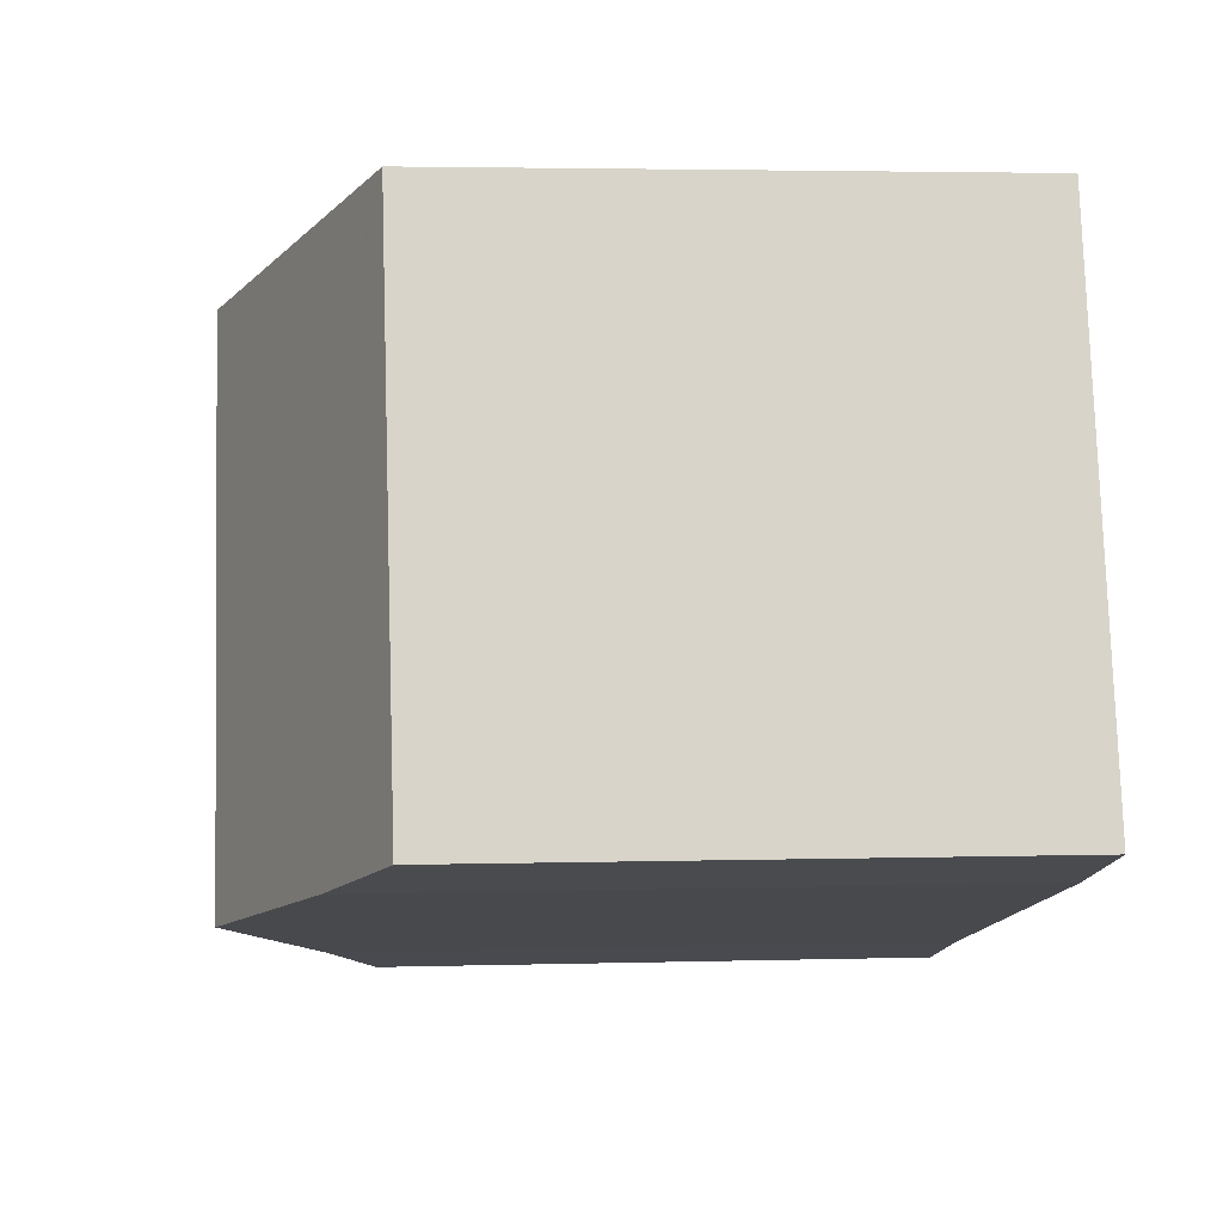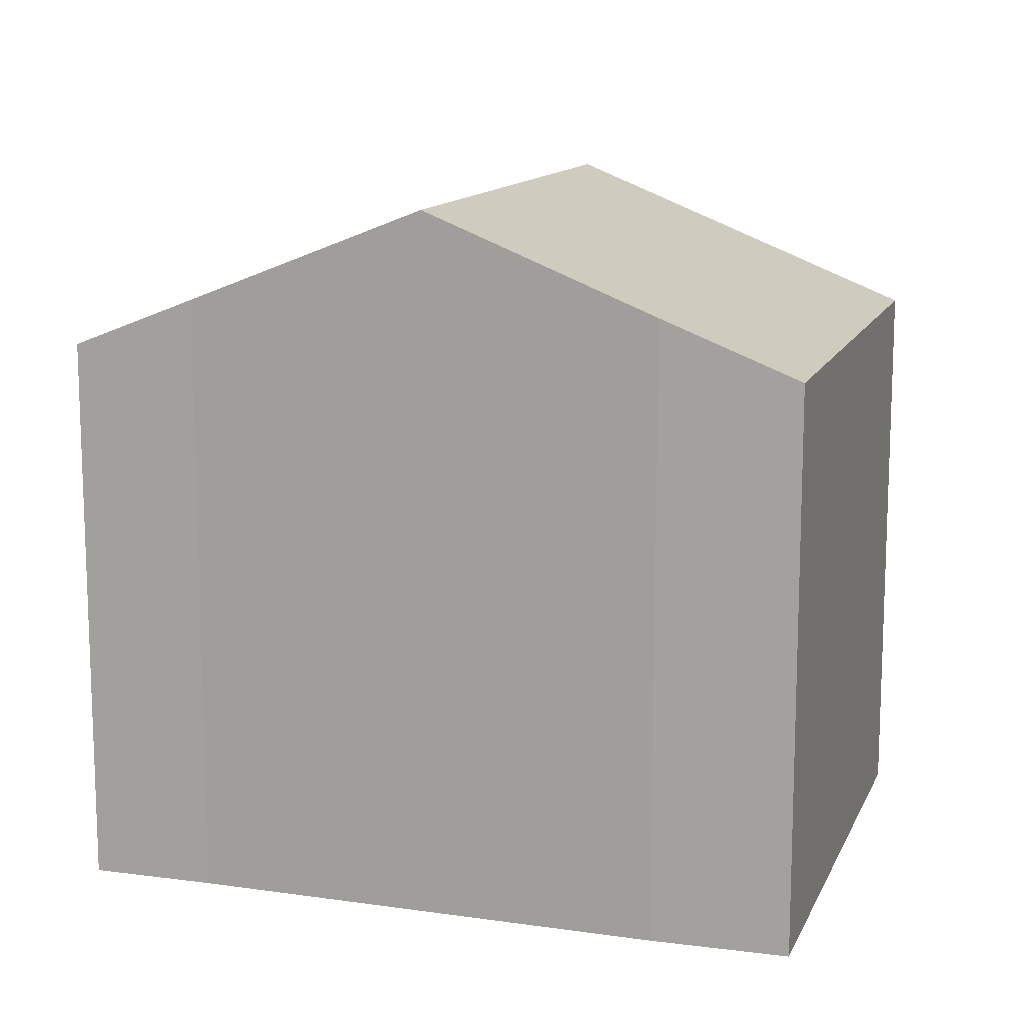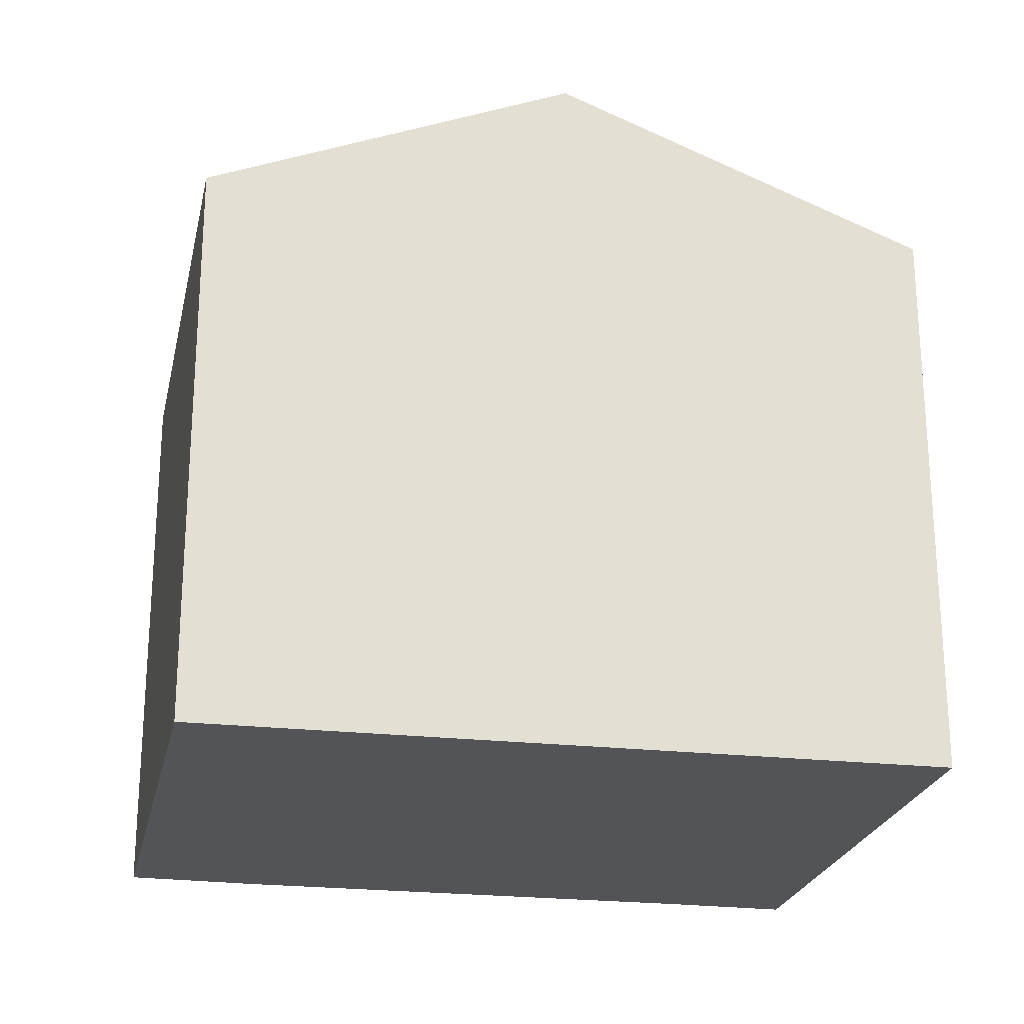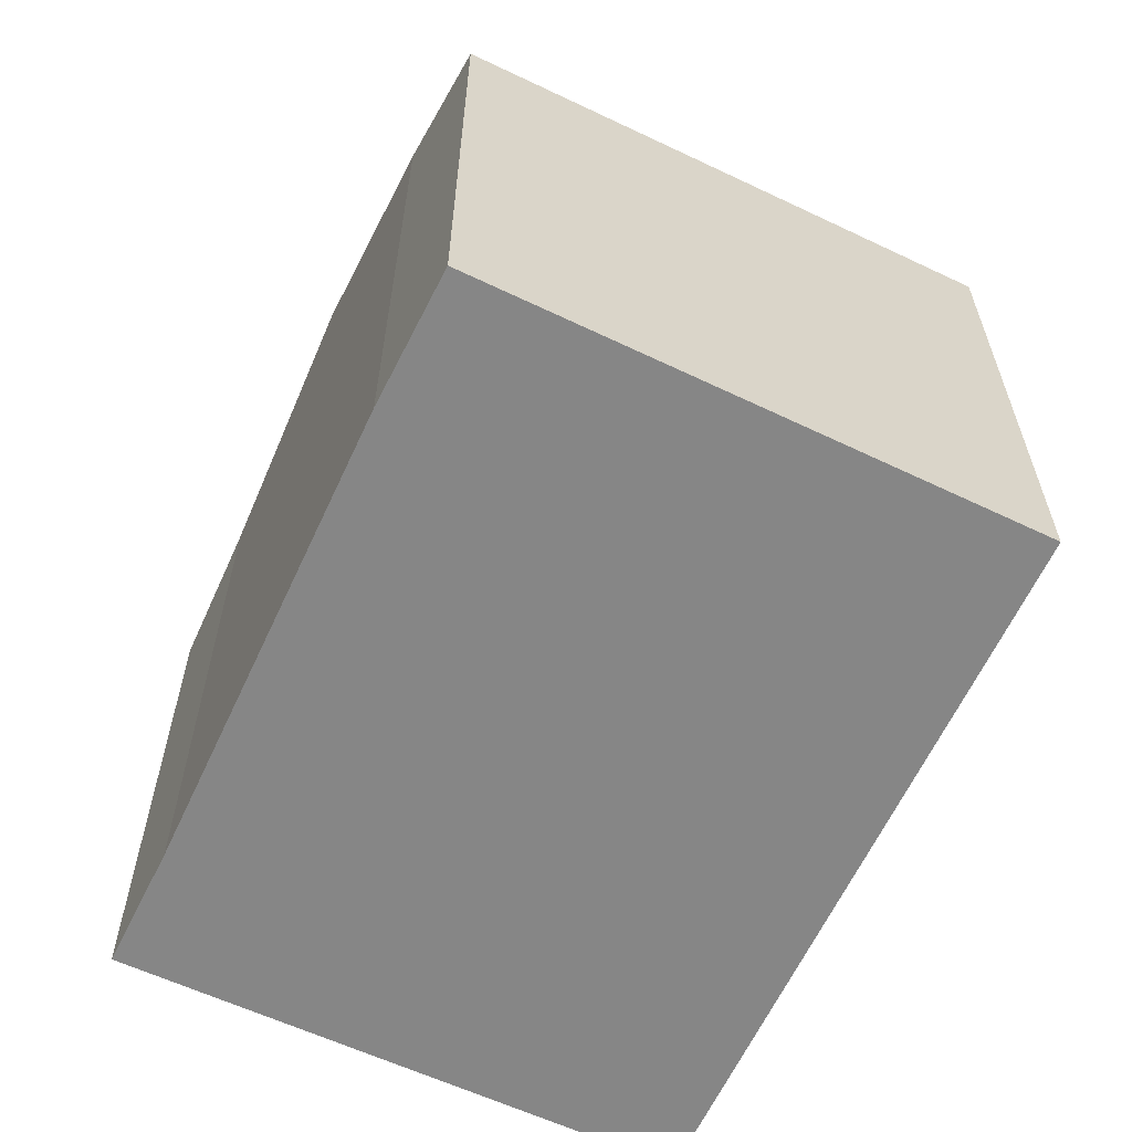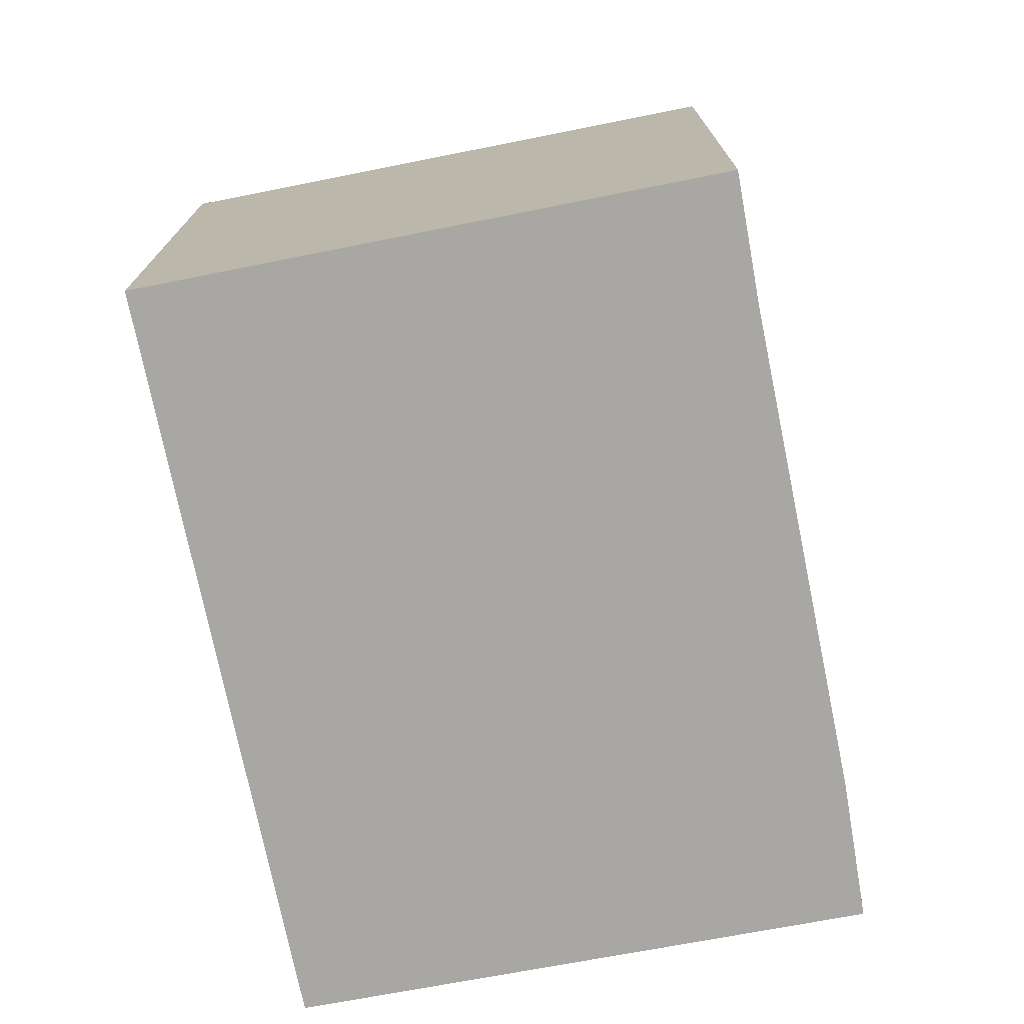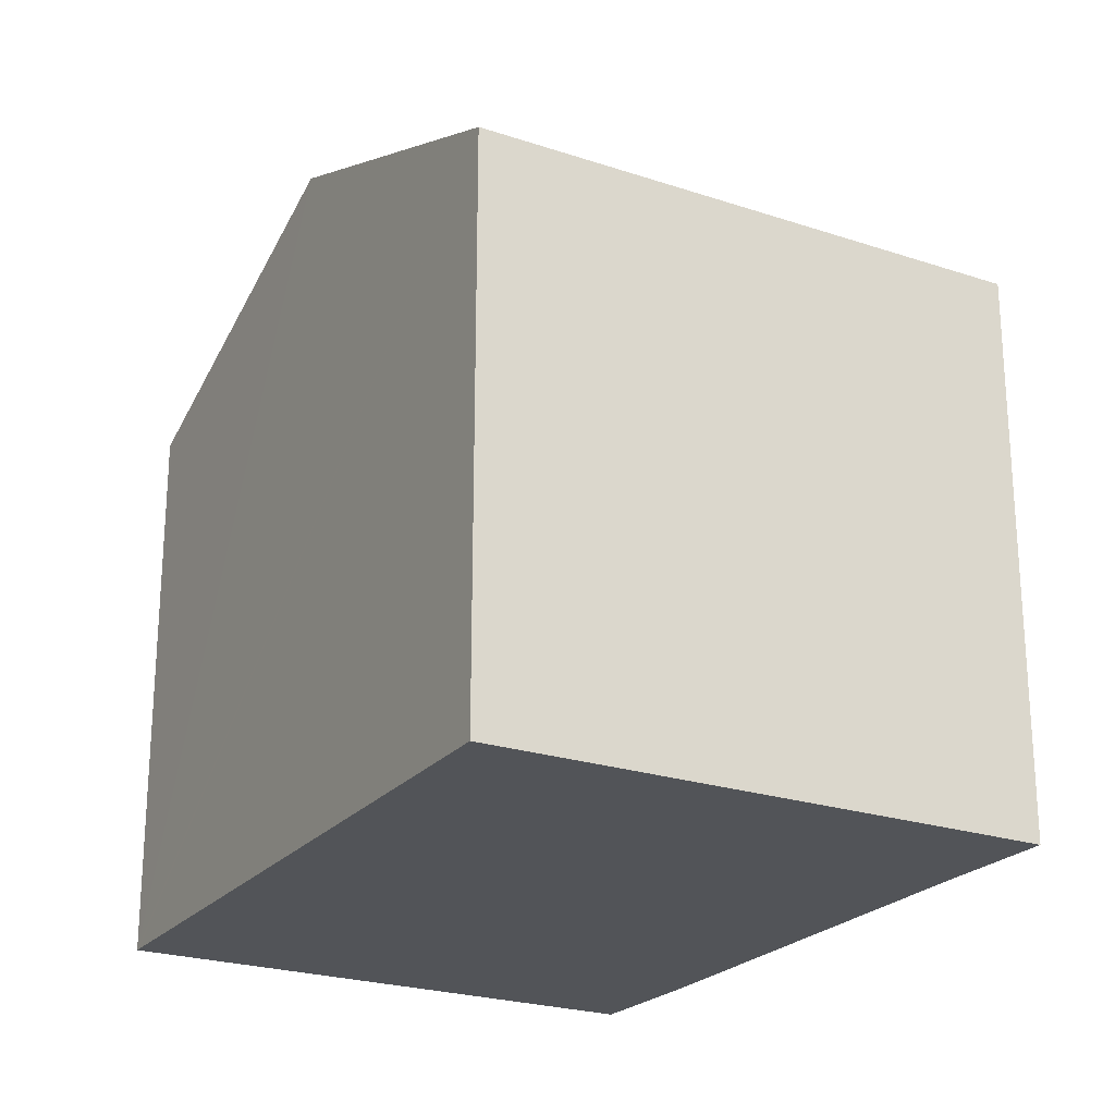
<metadata>
{"format":"obj","ext":"obj","renderer":"f3d","projection":"perspective","resolution":1024,"background":"white","views":[{"elev":3.2,"azim":-95.7,"up":"+Z"},{"elev":12.9,"azim":-146.1,"up":"+Y"},{"elev":-23.3,"azim":4.6,"up":"+Y"},{"elev":-62.1,"azim":-99.3,"up":"+Y"},{"elev":-74.6,"azim":117.1,"up":"+Y"},{"elev":-23.2,"azim":76.5,"up":"+Y"}]}
</metadata>
<code>
v  10.22 10.59 -2.922
v  14.99 9.728 5.87
v  12.31 9.728 -3.555
v  8.837 12.25 7.578
v  6.168 12.25 -1.799
v  0 9.714 5.948e-16
v  2.27 10.65 -0.72
v  2.764 9.762 9.263
v  2.853 9.798 9.238
v  2.764 -5.672e-16 9.263
v  0 0 0
v  2.853 -5.657e-16 9.238
v  14.99 -3.594e-16 5.87
v  8.837 -4.64e-16 7.578
v  12.31 2.177e-16 -3.555
v  2.27 4.409e-17 -0.72
v  10.22 1.789e-16 -2.922
v  6.168 1.102e-16 -1.799
g defaultobject
f 1 2 3
f 2 1 4
f 4 1 5
f 6 5 7
f 5 6 8
f 5 8 9
f 5 9 4
f 6 10 8
f 10 6 11
f 10 9 8
f 9 10 4
f 4 10 2
f 2 10 12
f 2 12 13
f 13 12 14
f 13 3 2
f 3 13 15
f 16 6 7
f 6 16 11
f 3 17 1
f 17 3 15
f 17 5 1
f 5 17 7
f 7 17 16
f 16 17 18
f 14 15 13
f 15 14 12
f 15 12 10
f 15 10 17
f 17 10 11
f 17 11 18
f 18 11 16

</code>
